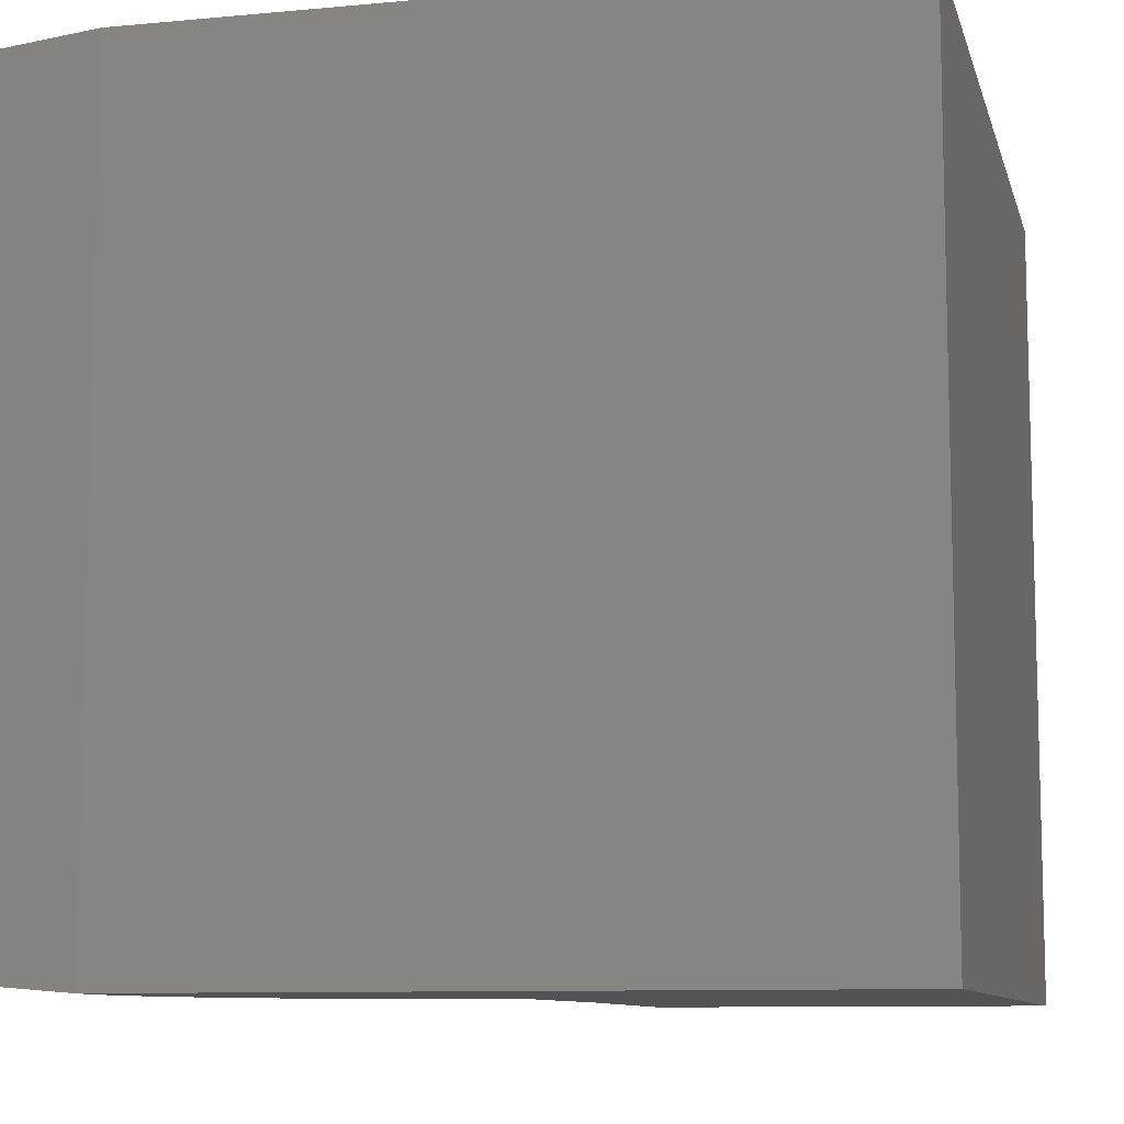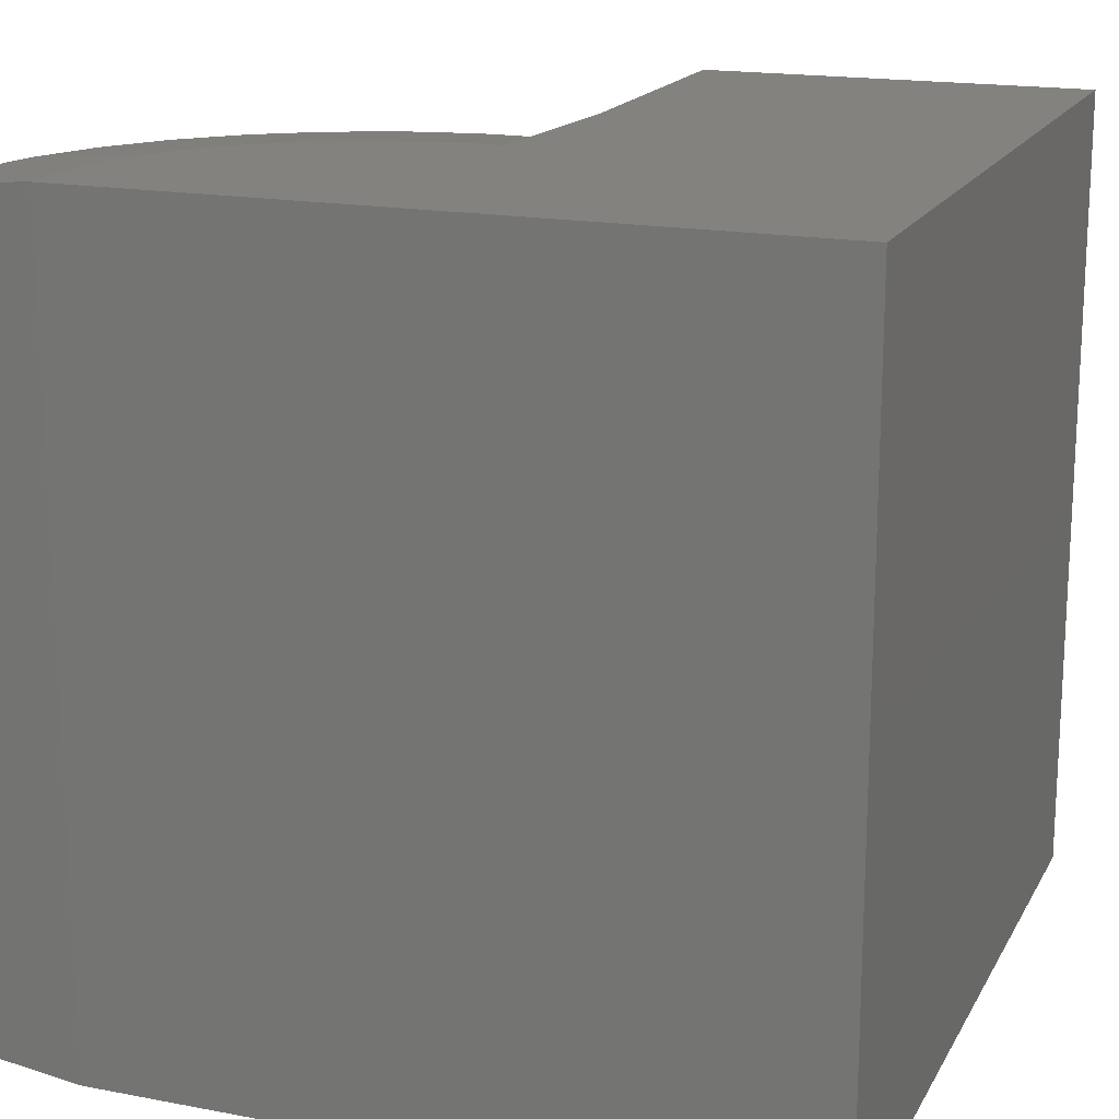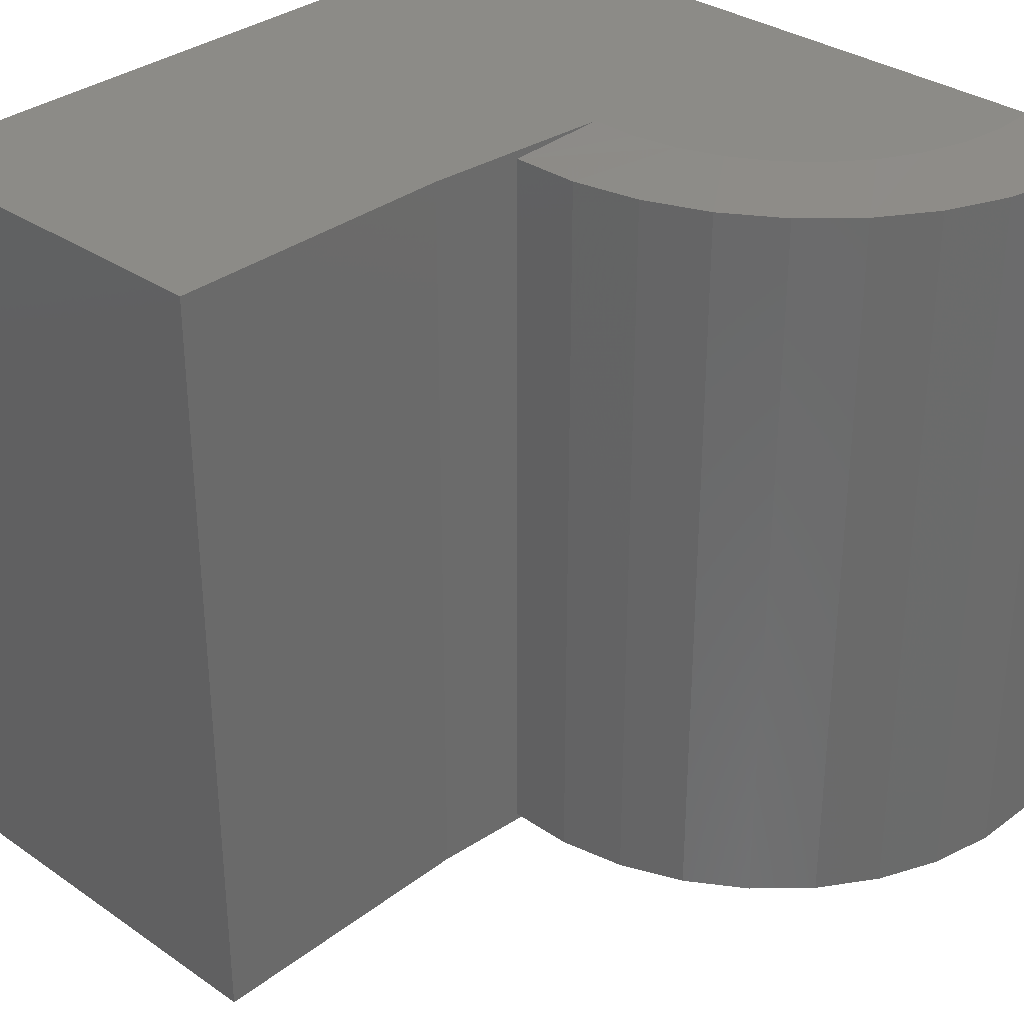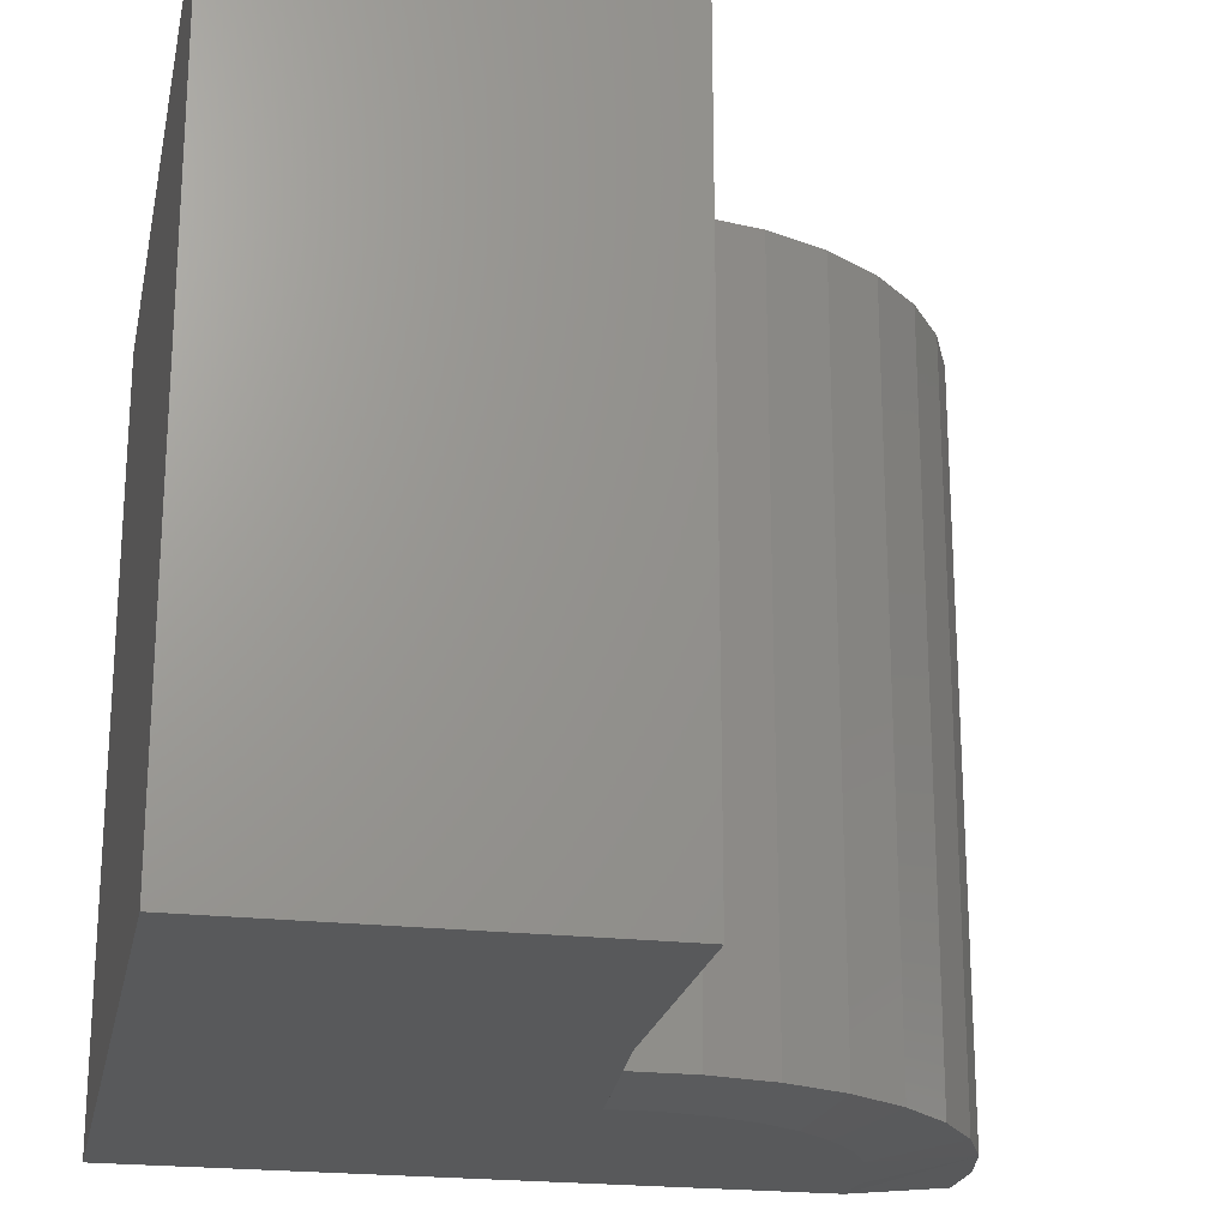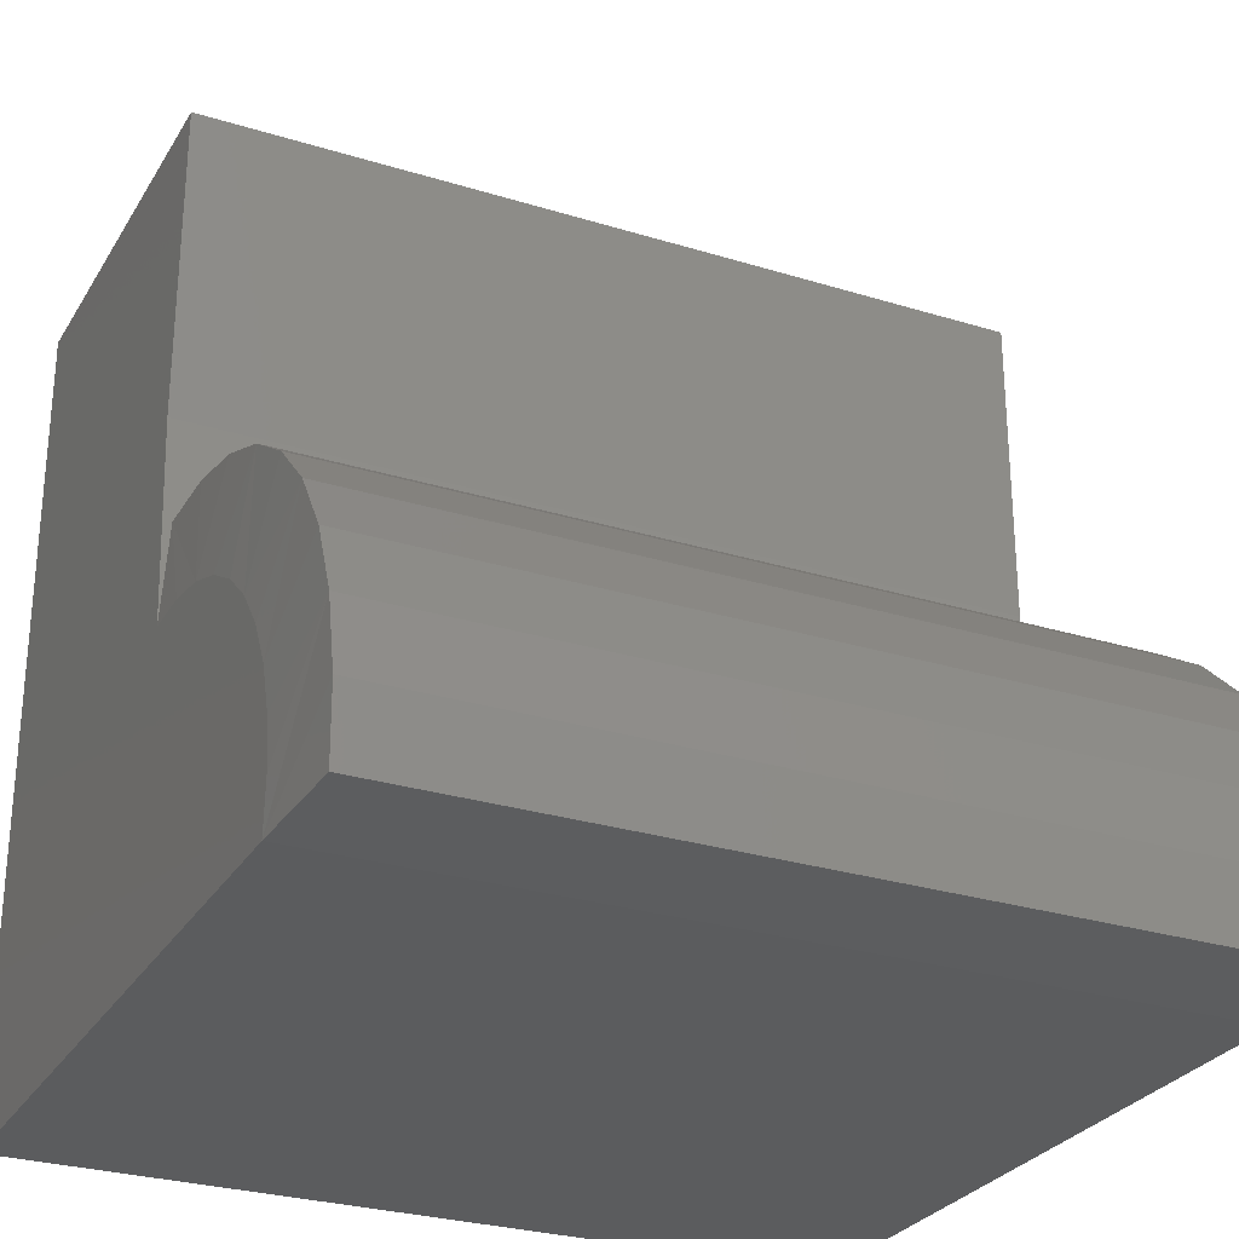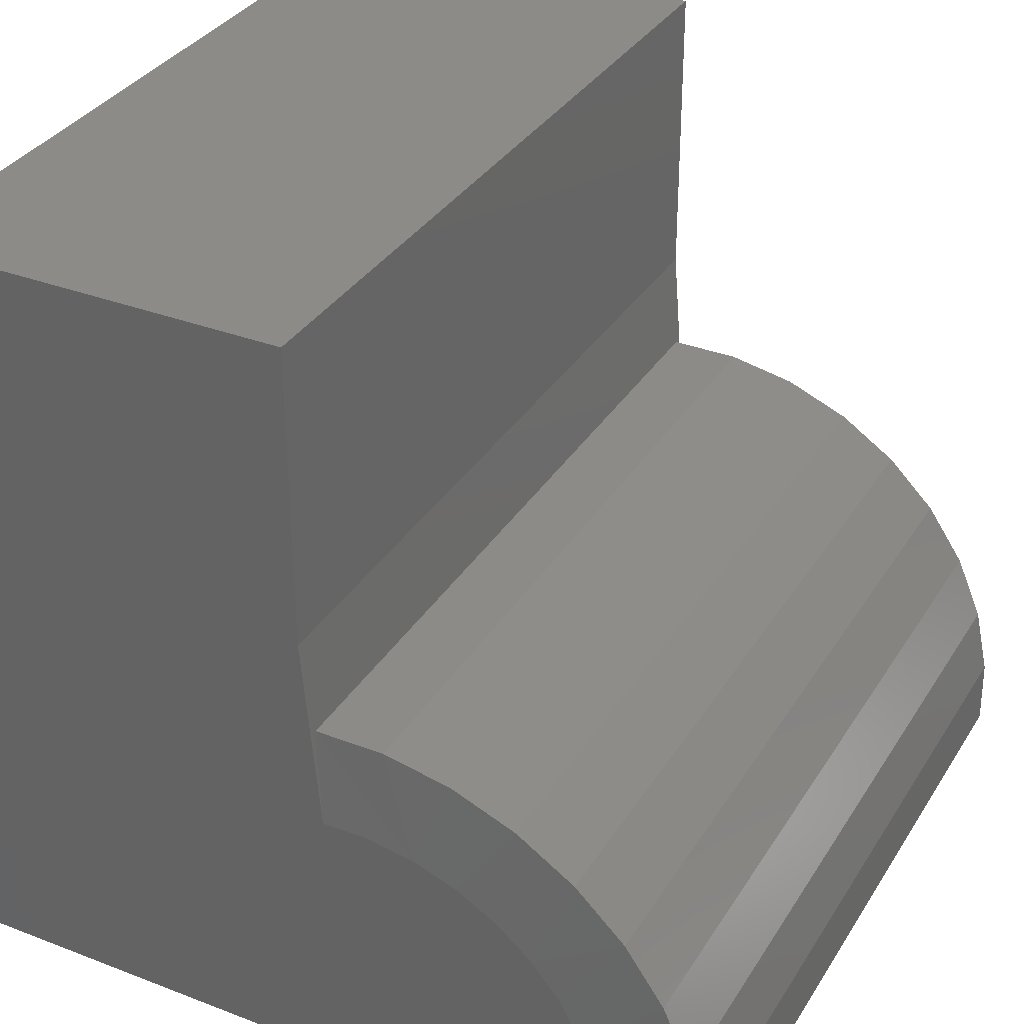
<metadata>
{"format":"stl","ext":"stl","renderer":"f3d","projection":"perspective","resolution":1024,"background":"white","views":[{"elev":-9.6,"azim":-166.3,"up":"+Y"},{"elev":17.5,"azim":-159.4,"up":"+Y"},{"elev":32.8,"azim":43.5,"up":"+Y"},{"elev":-21.8,"azim":-11.5,"up":"+Y"},{"elev":-28.1,"azim":64.8,"up":"+Z"},{"elev":34.0,"azim":27.5,"up":"+Z"}]}
</metadata>
<code>
# stl→obj: 50 verts, 96 faces
v -0.3712 -0.007812 0.3719
v -0.3712 -0.7422 0.3719
v -0.3054 -0.007812 0.372
v -0.3054 -0.7422 0.372
v -0.2408 -0.007812 0.3594
v -0.2408 -0.7422 0.3594
v -0.1799 -0.007812 0.3345
v -0.1799 -0.7422 0.3345
v -0.1249 -0.007812 0.2984
v -0.1249 -0.7422 0.2984
v -0.07795 -0.007812 0.2524
v -0.07795 -0.7422 0.2524
v -0.0407 -0.007812 0.1982
v -0.0407 -0.7422 0.1982
v -0.0146 -0.007812 0.1378
v -0.0146 -0.7422 0.1378
v -0.0006304 -0.007812 0.07355
v -0.0006304 -0.7422 0.07355
v 0.0006905 -0.007812 0.007789
v 0.0006905 -0.7422 0.007789
v -0.3189 4.787e-17 0.279
v -0.275 5.274e-17 0.2716
v -0.3634 4.293e-17 0.2785
v -0.75 0 0
v -0.75 8.18e-33 0.75
v -0.3789 4.12e-17 0.75
v -0.3789 4.12e-17 0.4649
v -0.2332 5.738e-17 0.2563
v -0.1948 6.164e-17 0.2338
v -0.1611 6.538e-17 0.2047
v -0.1332 6.848e-17 0.17
v -0.112 7.083e-17 0.1309
v -0.09821 7.236e-17 0.08857
v -0.09228 7.302e-17 0.04446
v -0.09366 7.287e-17 -4.019e-17
v -0.3634 -0.75 0.2785
v -0.275 -0.75 0.2716
v -0.3189 -0.75 0.279
v -0.75 -0.75 0
v -0.0944 -0.75 -4.014e-17
v -0.09228 -0.75 0.04446
v -0.09821 -0.75 0.08857
v -0.112 -0.75 0.1309
v -0.1332 -0.75 0.17
v -0.1611 -0.75 0.2047
v -0.1948 -0.75 0.2338
v -0.2332 -0.75 0.2563
v -0.3789 -0.75 0.4649
v -0.3789 -0.75 0.75
v -0.75 -0.75 0.75
f 1 2 3
f 3 2 4
f 3 4 5
f 5 4 6
f 5 6 7
f 7 6 8
f 7 8 9
f 9 8 10
f 9 10 11
f 11 10 12
f 11 12 13
f 13 12 14
f 13 14 15
f 15 14 16
f 15 16 17
f 17 16 18
f 17 18 19
f 19 18 20
f 21 22 23
f 24 25 26
f 24 26 27
f 24 27 23
f 24 23 22
f 24 22 28
f 24 28 29
f 24 29 30
f 24 30 31
f 24 31 32
f 24 32 33
f 24 33 34
f 24 34 35
f 36 37 38
f 39 40 41
f 39 41 42
f 39 42 43
f 39 43 44
f 39 44 45
f 39 45 46
f 39 46 47
f 39 47 37
f 39 37 36
f 39 36 48
f 39 48 49
f 39 49 50
f 24 35 39
f 39 35 40
f 2 48 36
f 48 2 27
f 27 2 1
f 27 1 23
f 14 12 43
f 43 16 14
f 42 16 43
f 41 16 42
f 12 10 45
f 44 12 45
f 44 43 12
f 46 8 47
f 46 45 8
f 10 8 45
f 40 20 18
f 40 18 16
f 40 16 41
f 2 36 38
f 2 38 37
f 2 37 4
f 4 37 6
f 6 37 47
f 6 47 8
f 40 35 20
f 20 35 19
f 32 11 13
f 13 15 32
f 32 15 33
f 33 15 34
f 30 9 11
f 30 11 31
f 11 32 31
f 28 7 29
f 7 30 29
f 30 7 9
f 1 3 22
f 1 22 21
f 1 21 23
f 35 34 15
f 35 15 17
f 35 17 19
f 7 28 5
f 5 28 22
f 5 22 3
f 27 26 48
f 48 26 49
f 25 24 50
f 50 24 39
f 26 25 49
f 49 25 50

</code>
